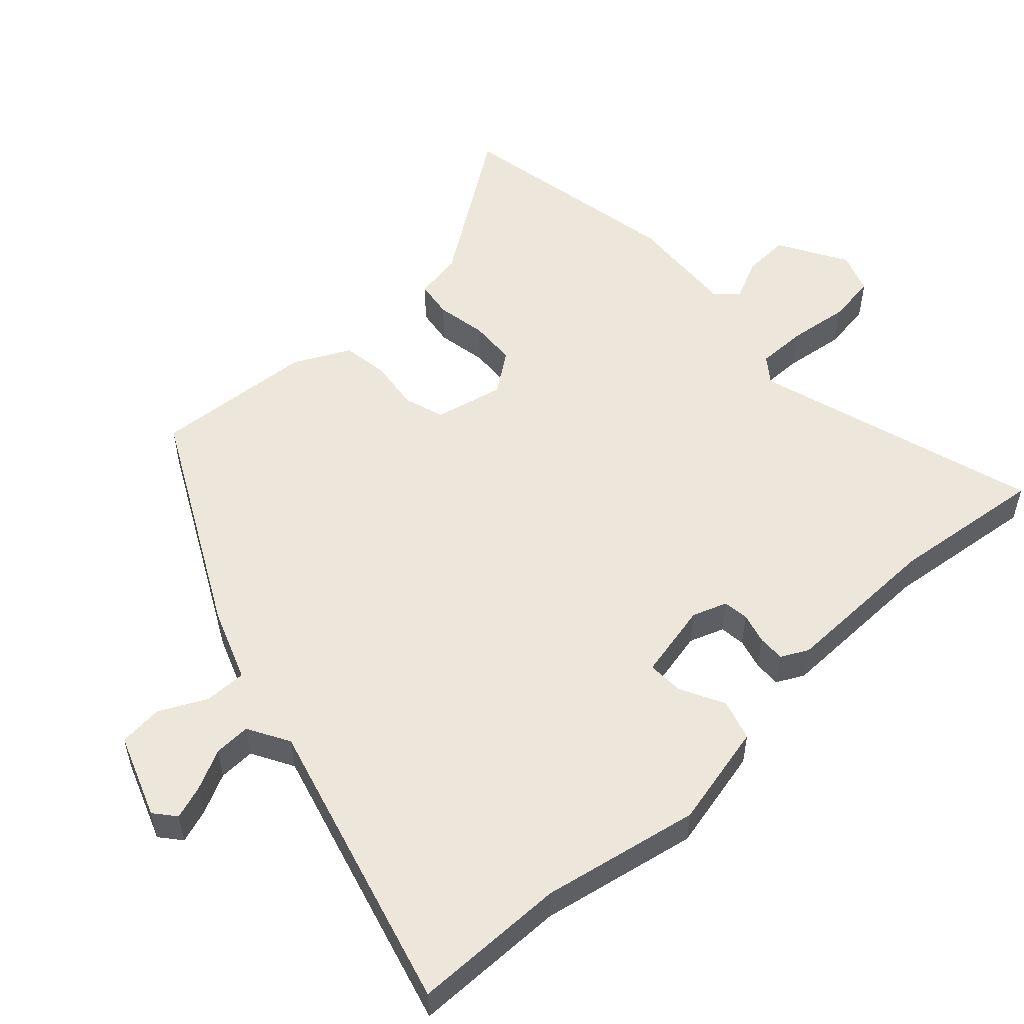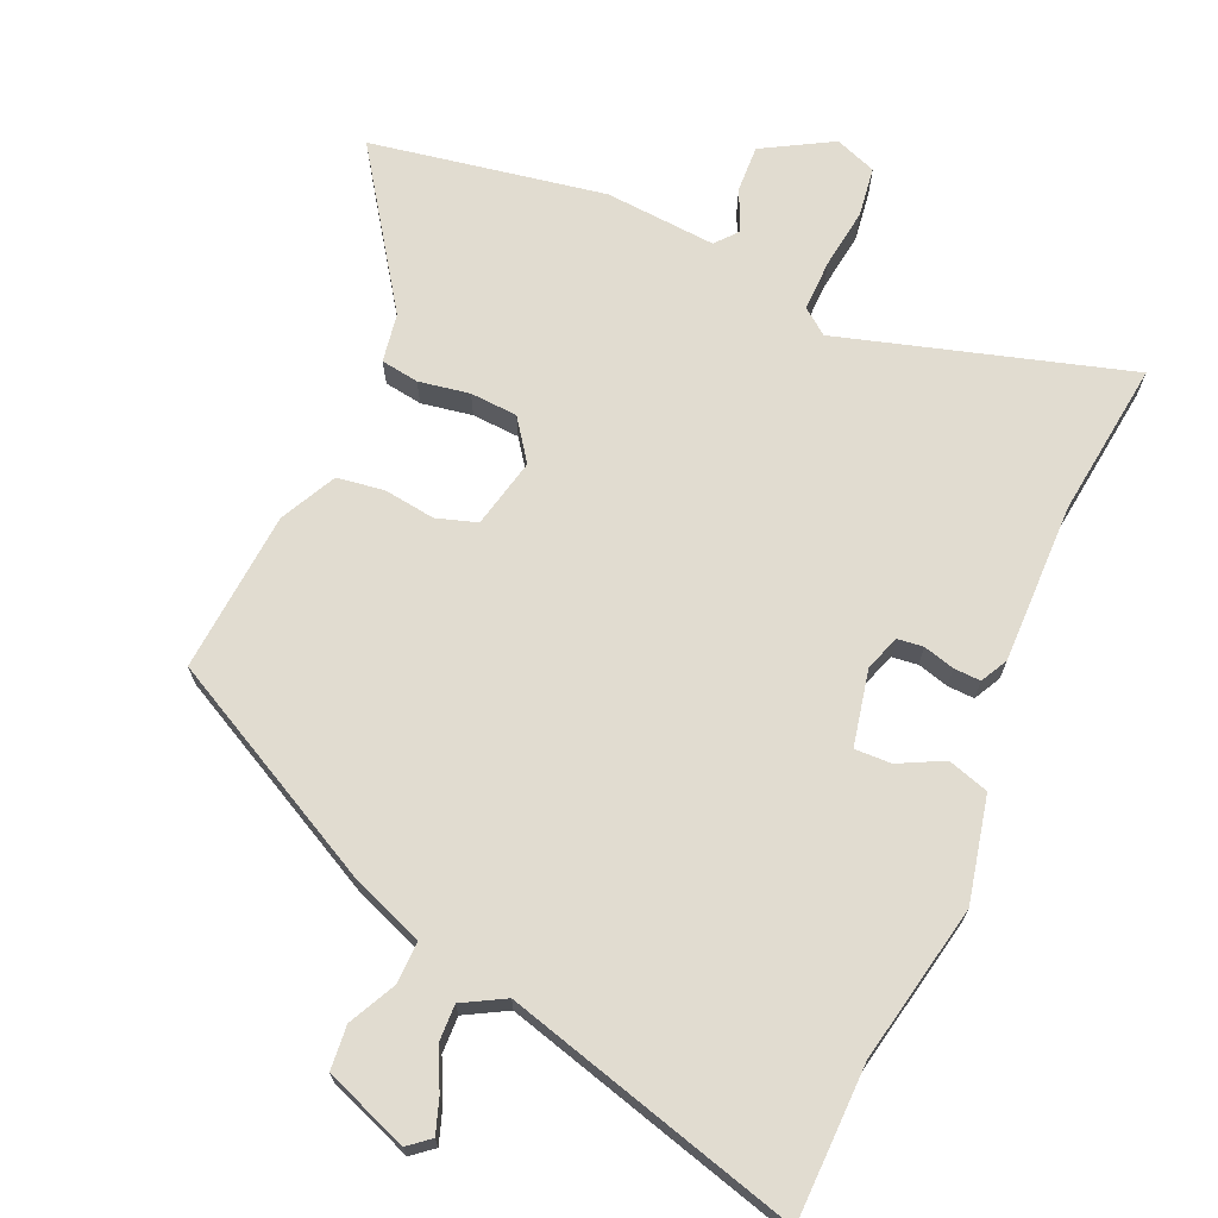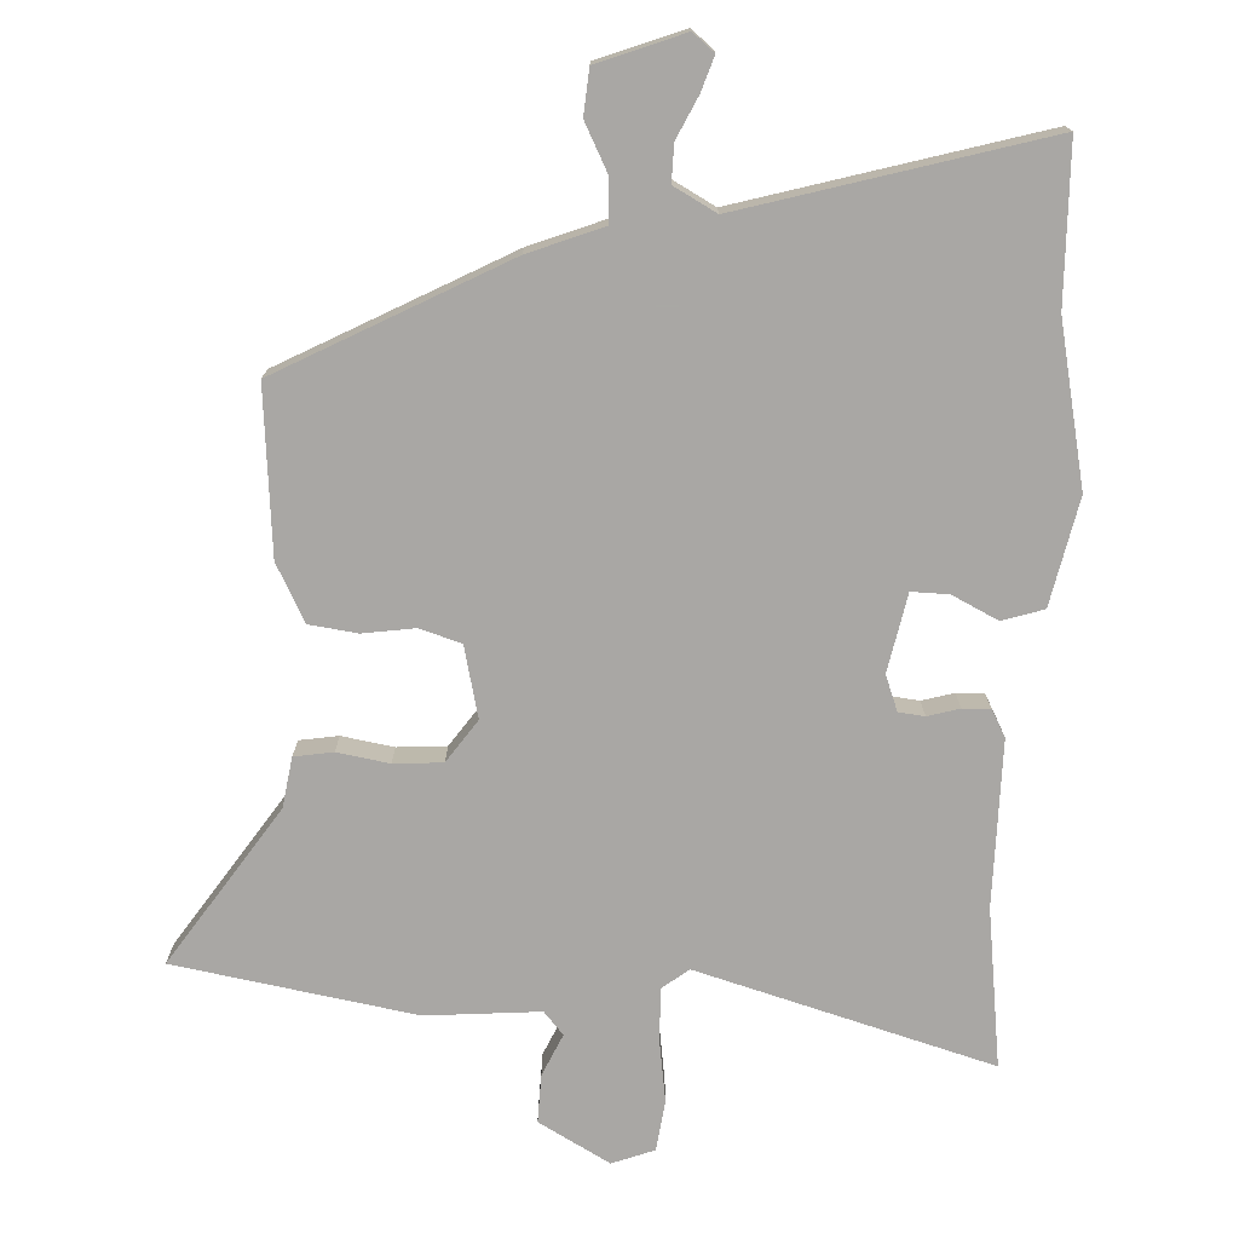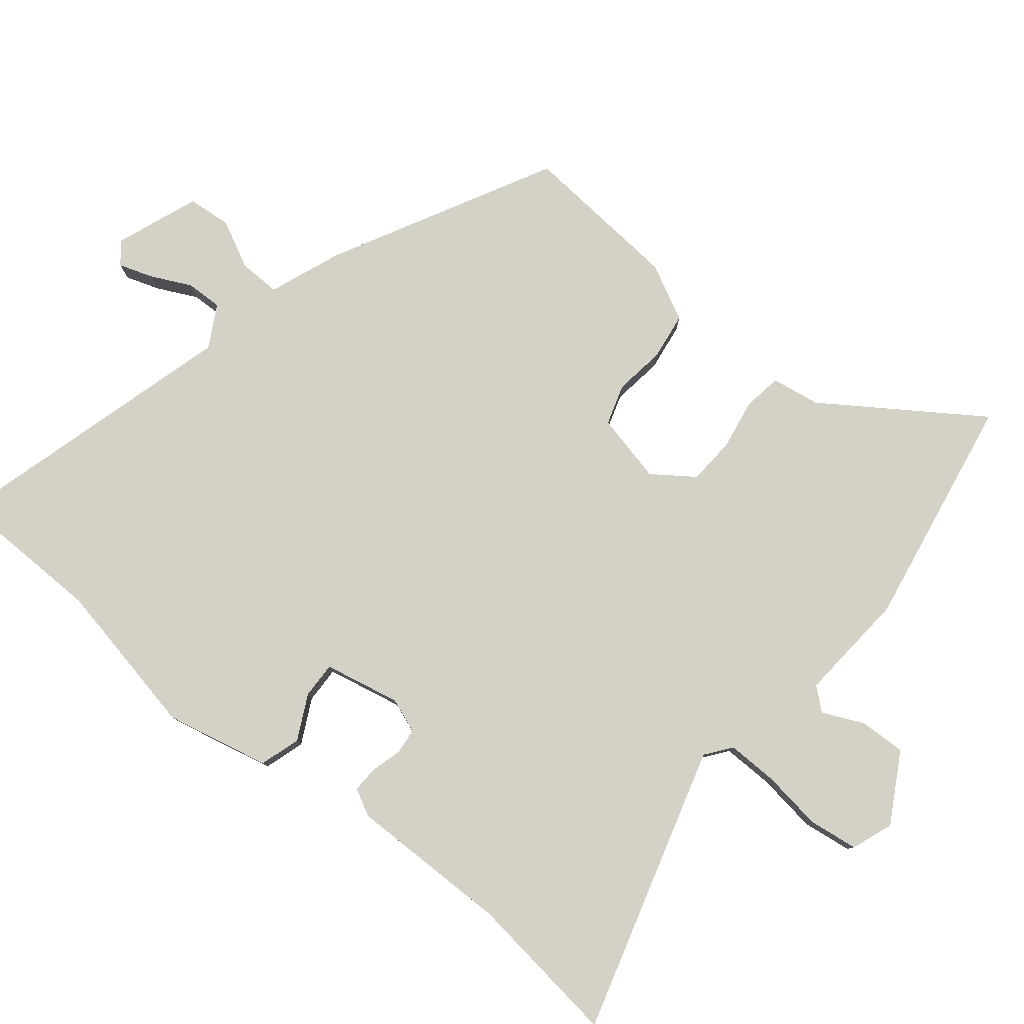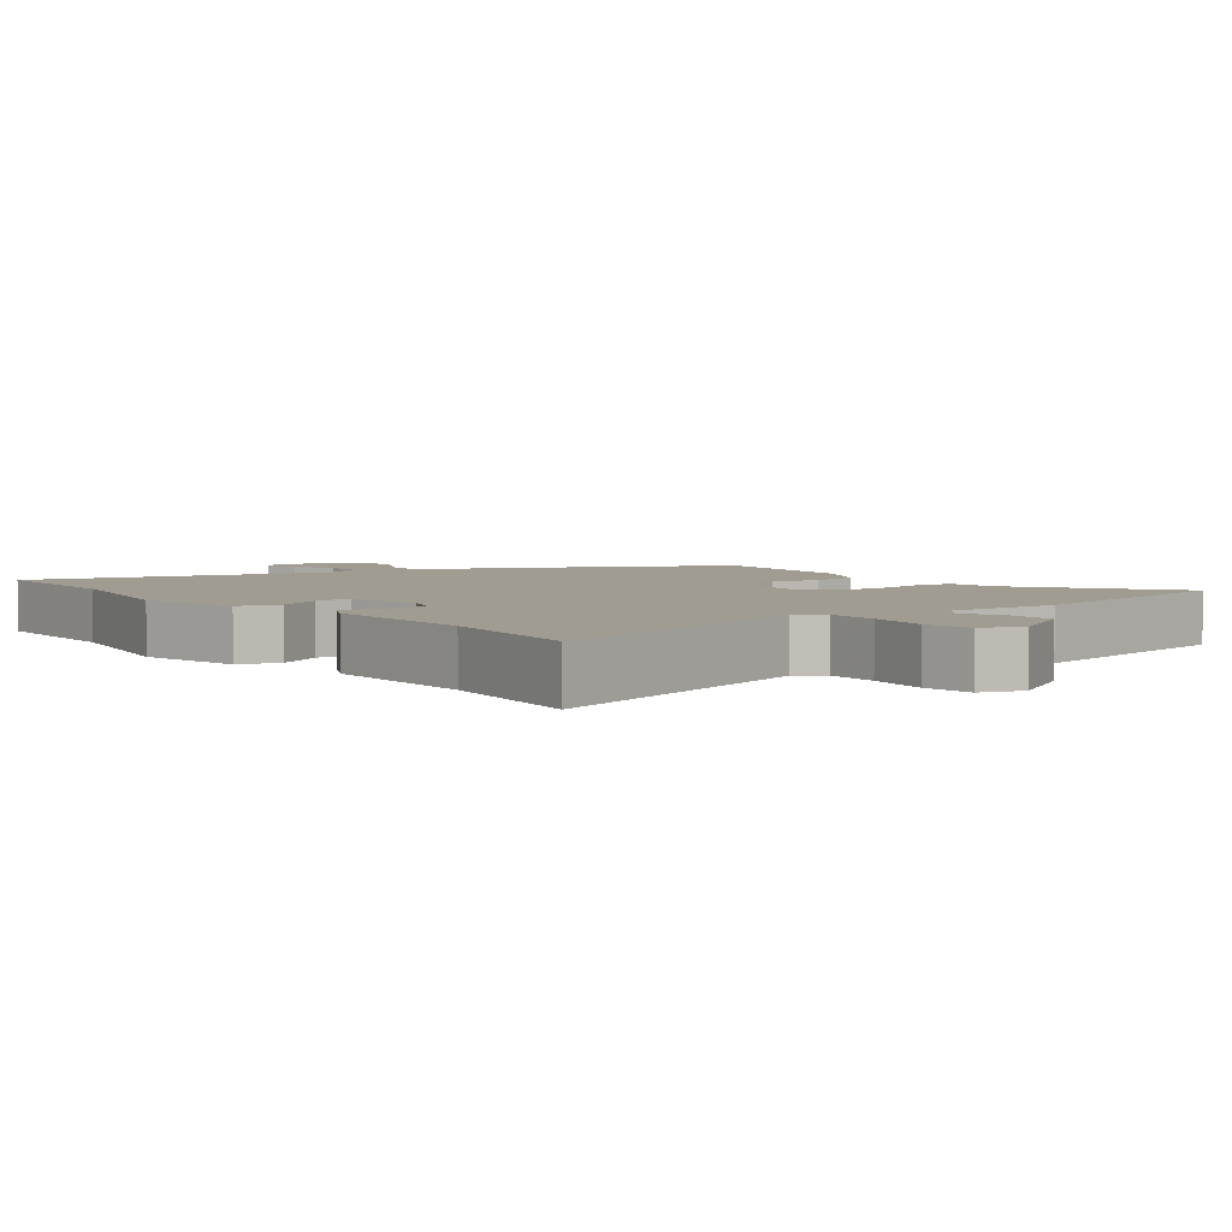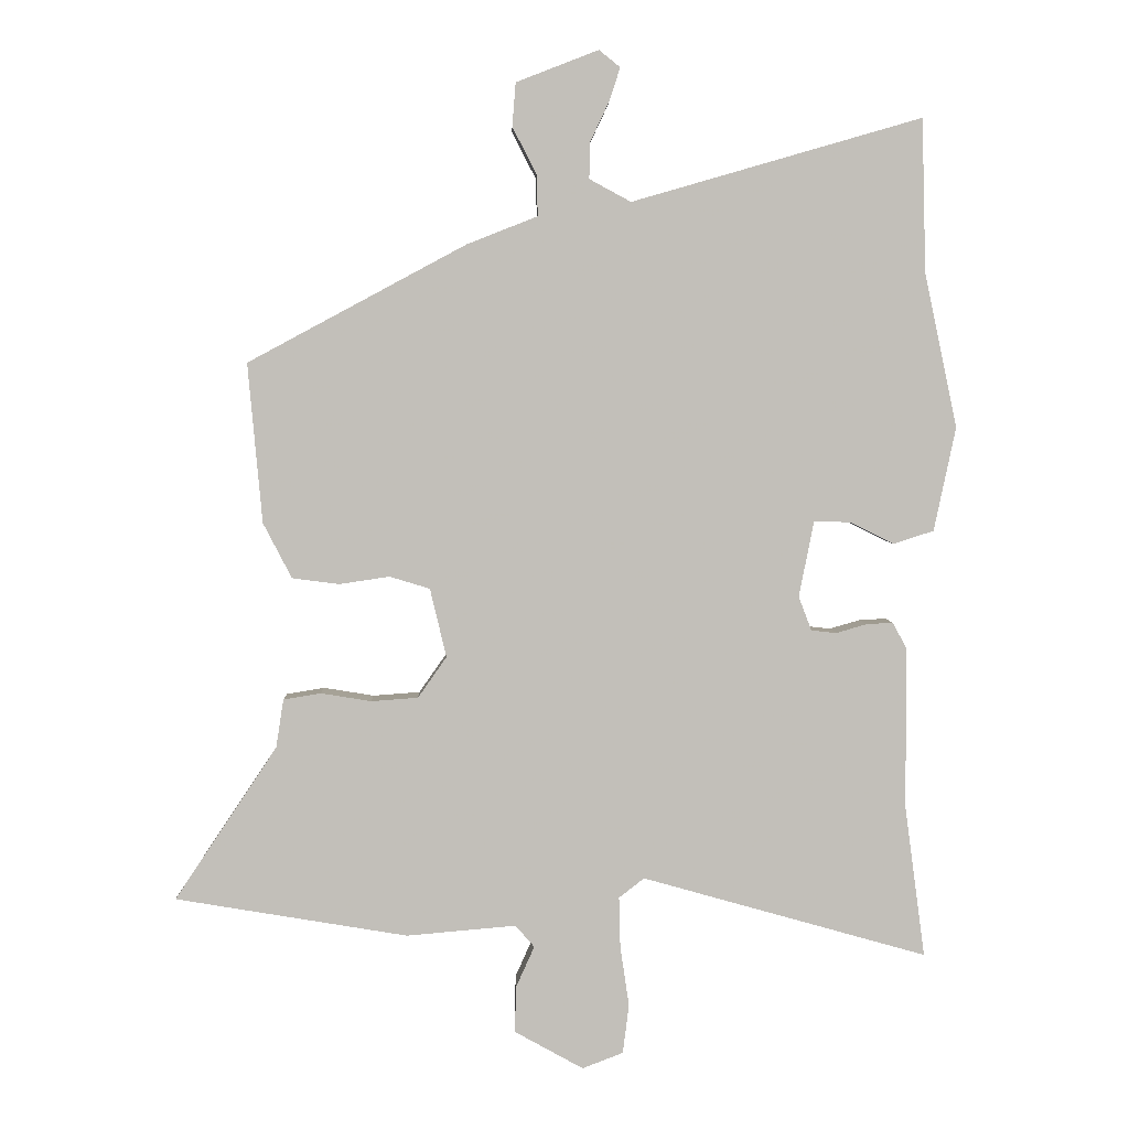
<metadata>
{"format":"obj","ext":"obj","renderer":"f3d","projection":"perspective","resolution":1024,"background":"white","views":[{"elev":53.5,"azim":46.3,"up":"+Y"},{"elev":69.4,"azim":23.1,"up":"+Y"},{"elev":-74.8,"azim":-2.9,"up":"+Y"},{"elev":79.8,"azim":128.5,"up":"+Y"},{"elev":4.4,"azim":141.4,"up":"+Y"},{"elev":3.8,"azim":-1.7,"up":"+Z"}]}
</metadata>
<code>
v -0.495 0.07 -0.501
v -0.602 0.07 -0.483
v -0.452 0.07 -0.258
v -0.441 0.07 -0.187
v -0.386 0.07 -0.178
v -0.312 0.07 -0.19
v -0.243 0.07 -0.185
v -0.201 0.07 -0.125
v -0.225 0.07 -0.024
v -0.284 0.07 -0.006
v -0.358 0.07 -0.017
v -0.427 0.07 -0.008
v -0.469 0.07 0.073
v -0.49 0.07 0.307
v -0.17 0.07 0.479
v -0.066 0.07 0.52
v -0.068 0.07 0.581
v -0.103 0.07 0.649
v -0.098 0.07 0.713
v 0.023 0.07 0.76
v 0.054 0.07 0.735
v 0.038 0.07 0.686
v 0.01 0.07 0.627
v 0.009 0.07 0.574
v 0.07 0.07 0.541
v 0.496 0.07 0.664
v 0.502 0.07 0.44
v 0.55 0.07 0.212
v 0.518 0.07 0.06
v 0.459 0.07 0.041
v 0.394 0.07 0.073
v 0.341 0.07 0.074
v 0.319 0.07 -0.037
v 0.338 0.07 -0.087
v 0.375 0.07 -0.091
v 0.42 0.07 -0.078
v 0.459 0.07 -0.076
v 0.48 0.07 -0.115
v 0.48 0.07 -0.349
v 0.51 0.07 -0.574
v 0.091 0.07 -0.456
v 0.054 0.07 -0.485
v 0.056 0.07 -0.559
v 0.069 0.07 -0.647
v 0.06 0.07 -0.719
v 0 0.07 -0.742
v -0.101 0.07 -0.686
v -0.099 0.07 -0.618
v -0.072 0.07 -0.558
v -0.1 0.07 -0.526
v -0.261 0.07 -0.54
v -0.495 0 -0.501
v -0.602 0 -0.483
v -0.452 0 -0.258
v -0.441 0 -0.187
v -0.386 0 -0.178
v -0.312 0 -0.19
v -0.243 0 -0.185
v -0.201 0 -0.125
v -0.225 0 -0.024
v -0.284 0 -0.006
v -0.358 0 -0.017
v -0.427 0 -0.008
v -0.469 0 0.073
v -0.49 0 0.307
v -0.17 0 0.479
v -0.066 0 0.52
v -0.068 0 0.581
v -0.103 0 0.649
v -0.098 0 0.713
v 0.023 0 0.76
v 0.054 0 0.735
v 0.038 0 0.686
v 0.01 0 0.627
v 0.009 0 0.574
v 0.07 0 0.541
v 0.496 0 0.664
v 0.502 0 0.44
v 0.55 0 0.212
v 0.518 0 0.06
v 0.459 0 0.041
v 0.394 0 0.073
v 0.341 0 0.074
v 0.319 0 -0.037
v 0.338 0 -0.087
v 0.375 0 -0.091
v 0.42 0 -0.078
v 0.459 0 -0.076
v 0.48 0 -0.115
v 0.48 0 -0.349
v 0.51 0 -0.574
v 0.091 0 -0.456
v 0.054 0 -0.485
v 0.056 0 -0.559
v 0.069 0 -0.647
v 0.06 0 -0.719
v 0 0 -0.742
v -0.101 0 -0.686
v -0.099 0 -0.618
v -0.072 0 -0.558
v -0.1 0 -0.526
v -0.261 0 -0.54
f 1 2 3
f 51 1 3
f 50 51 3
f 47 48 49
f 46 47 49
f 45 46 49
f 44 45 49
f 43 44 49
f 42 43 49 50
f 4 5 6
f 3 4 6
f 50 3 6
f 42 50 6
f 41 42 6
f 41 6 7
f 40 41 7
f 39 40 7
f 37 38 39
f 36 37 39
f 35 36 39
f 39 7 8
f 35 39 8
f 34 35 8
f 29 30 31
f 28 29 31
f 27 28 31
f 27 31 32
f 26 27 32
f 25 26 32
f 24 25 32 33
f 21 22 23
f 20 21 23
f 19 20 23
f 18 19 23
f 17 18 23
f 16 17 23 24
f 14 15 16
f 13 14 16
f 12 13 16
f 11 12 16
f 10 11 16
f 24 33 34
f 16 24 34
f 10 16 34
f 9 10 34
f 8 9 34
f 54 53 52
f 54 52 102
f 54 102 101
f 100 99 98
f 100 98 97
f 100 97 96
f 100 96 95
f 100 95 94
f 101 100 94 93
f 57 56 55
f 57 55 54
f 57 54 101
f 57 101 93
f 57 93 92
f 58 57 92
f 58 92 91
f 58 91 90
f 90 89 88
f 90 88 87
f 90 87 86
f 59 58 90
f 59 90 86
f 59 86 85
f 82 81 80
f 82 80 79
f 82 79 78
f 83 82 78
f 83 78 77
f 83 77 76
f 84 83 76 75
f 74 73 72
f 74 72 71
f 74 71 70
f 74 70 69
f 74 69 68
f 75 74 68 67
f 67 66 65
f 67 65 64
f 67 64 63
f 67 63 62
f 67 62 61
f 85 84 75
f 85 75 67
f 85 67 61
f 85 61 60
f 85 60 59
f 1 52 53 2
f 2 53 54 3
f 3 54 55 4
f 4 55 56 5
f 5 56 57 6
f 6 57 58 7
f 7 58 59 8
f 8 59 60 9
f 9 60 61 10
f 10 61 62 11
f 11 62 63 12
f 12 63 64 13
f 13 64 65 14
f 14 65 66 15
f 15 66 67 16
f 16 67 68 17
f 17 68 69 18
f 18 69 70 19
f 19 70 71 20
f 20 71 72 21
f 21 72 73 22
f 22 73 74 23
f 23 74 75 24
f 24 75 76 25
f 25 76 77 26
f 26 77 78 27
f 27 78 79 28
f 28 79 80 29
f 29 80 81 30
f 30 81 82 31
f 31 82 83 32
f 32 83 84 33
f 33 84 85 34
f 34 85 86 35
f 35 86 87 36
f 36 87 88 37
f 37 88 89 38
f 38 89 90 39
f 39 90 91 40
f 40 91 92 41
f 41 92 93 42
f 42 93 94 43
f 43 94 95 44
f 44 95 96 45
f 45 96 97 46
f 46 97 98 47
f 47 98 99 48
f 48 99 100 49
f 49 100 101 50
f 50 101 102 51
f 51 102 52 1

</code>
